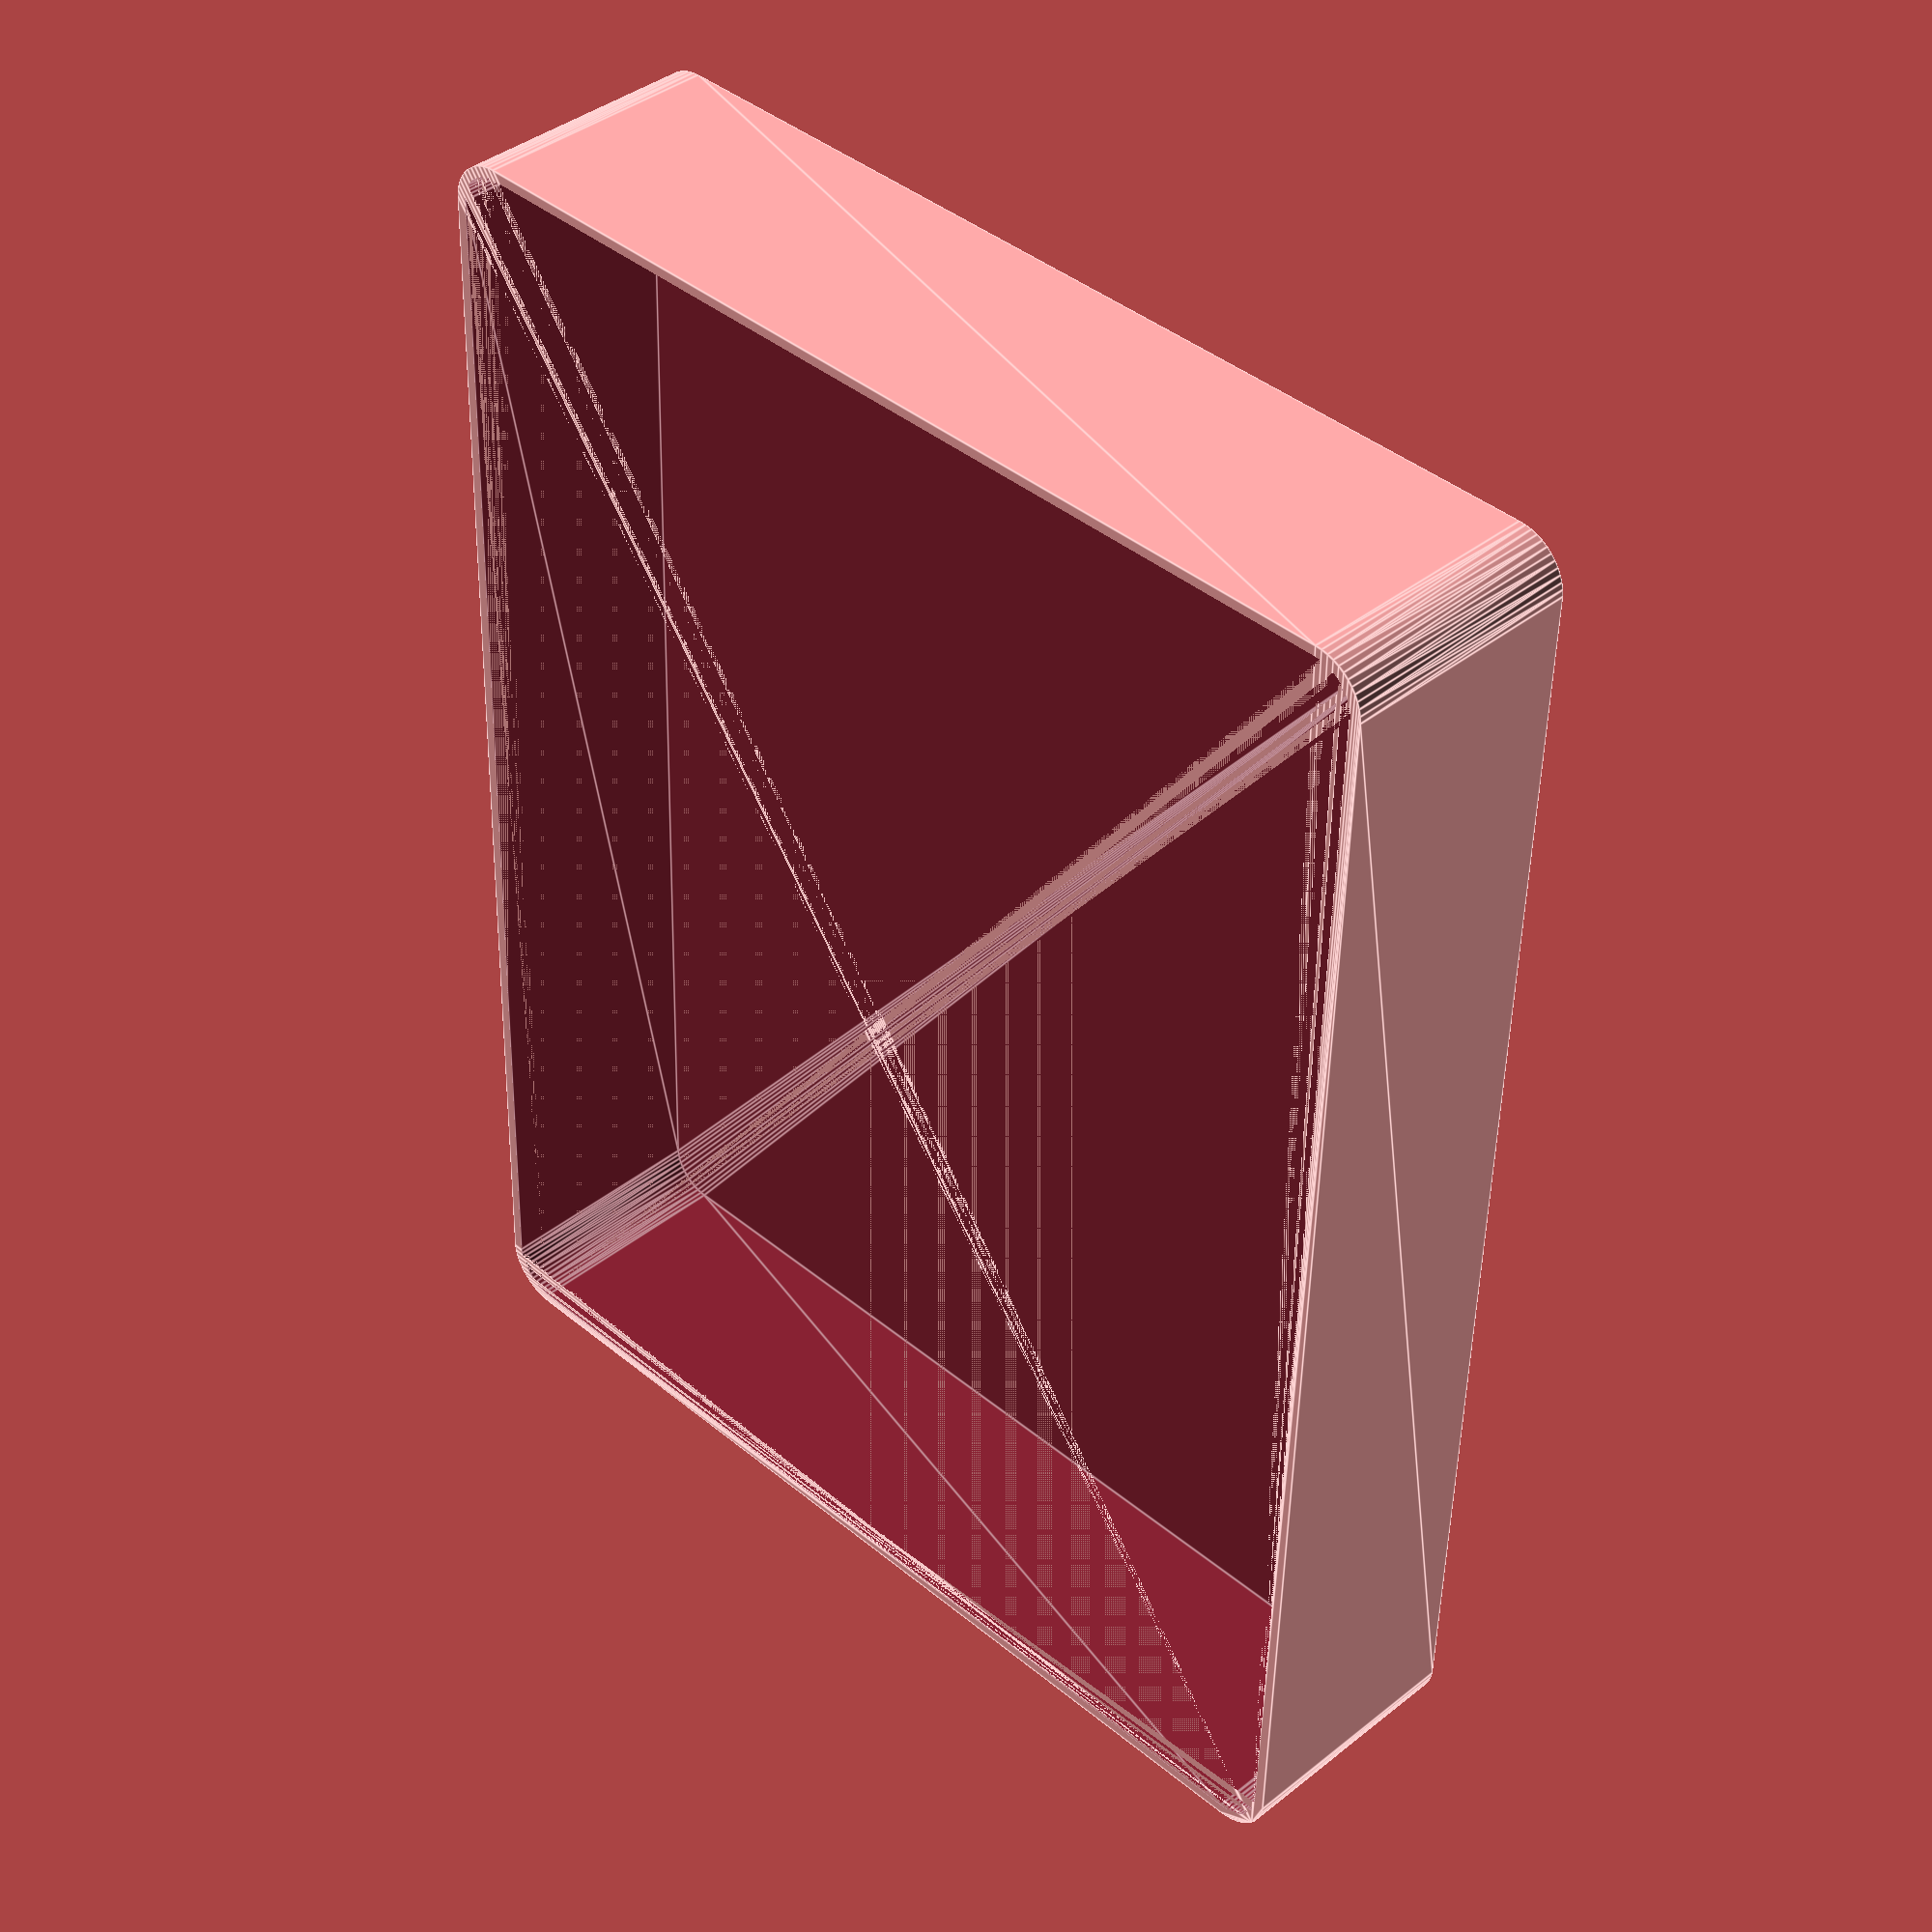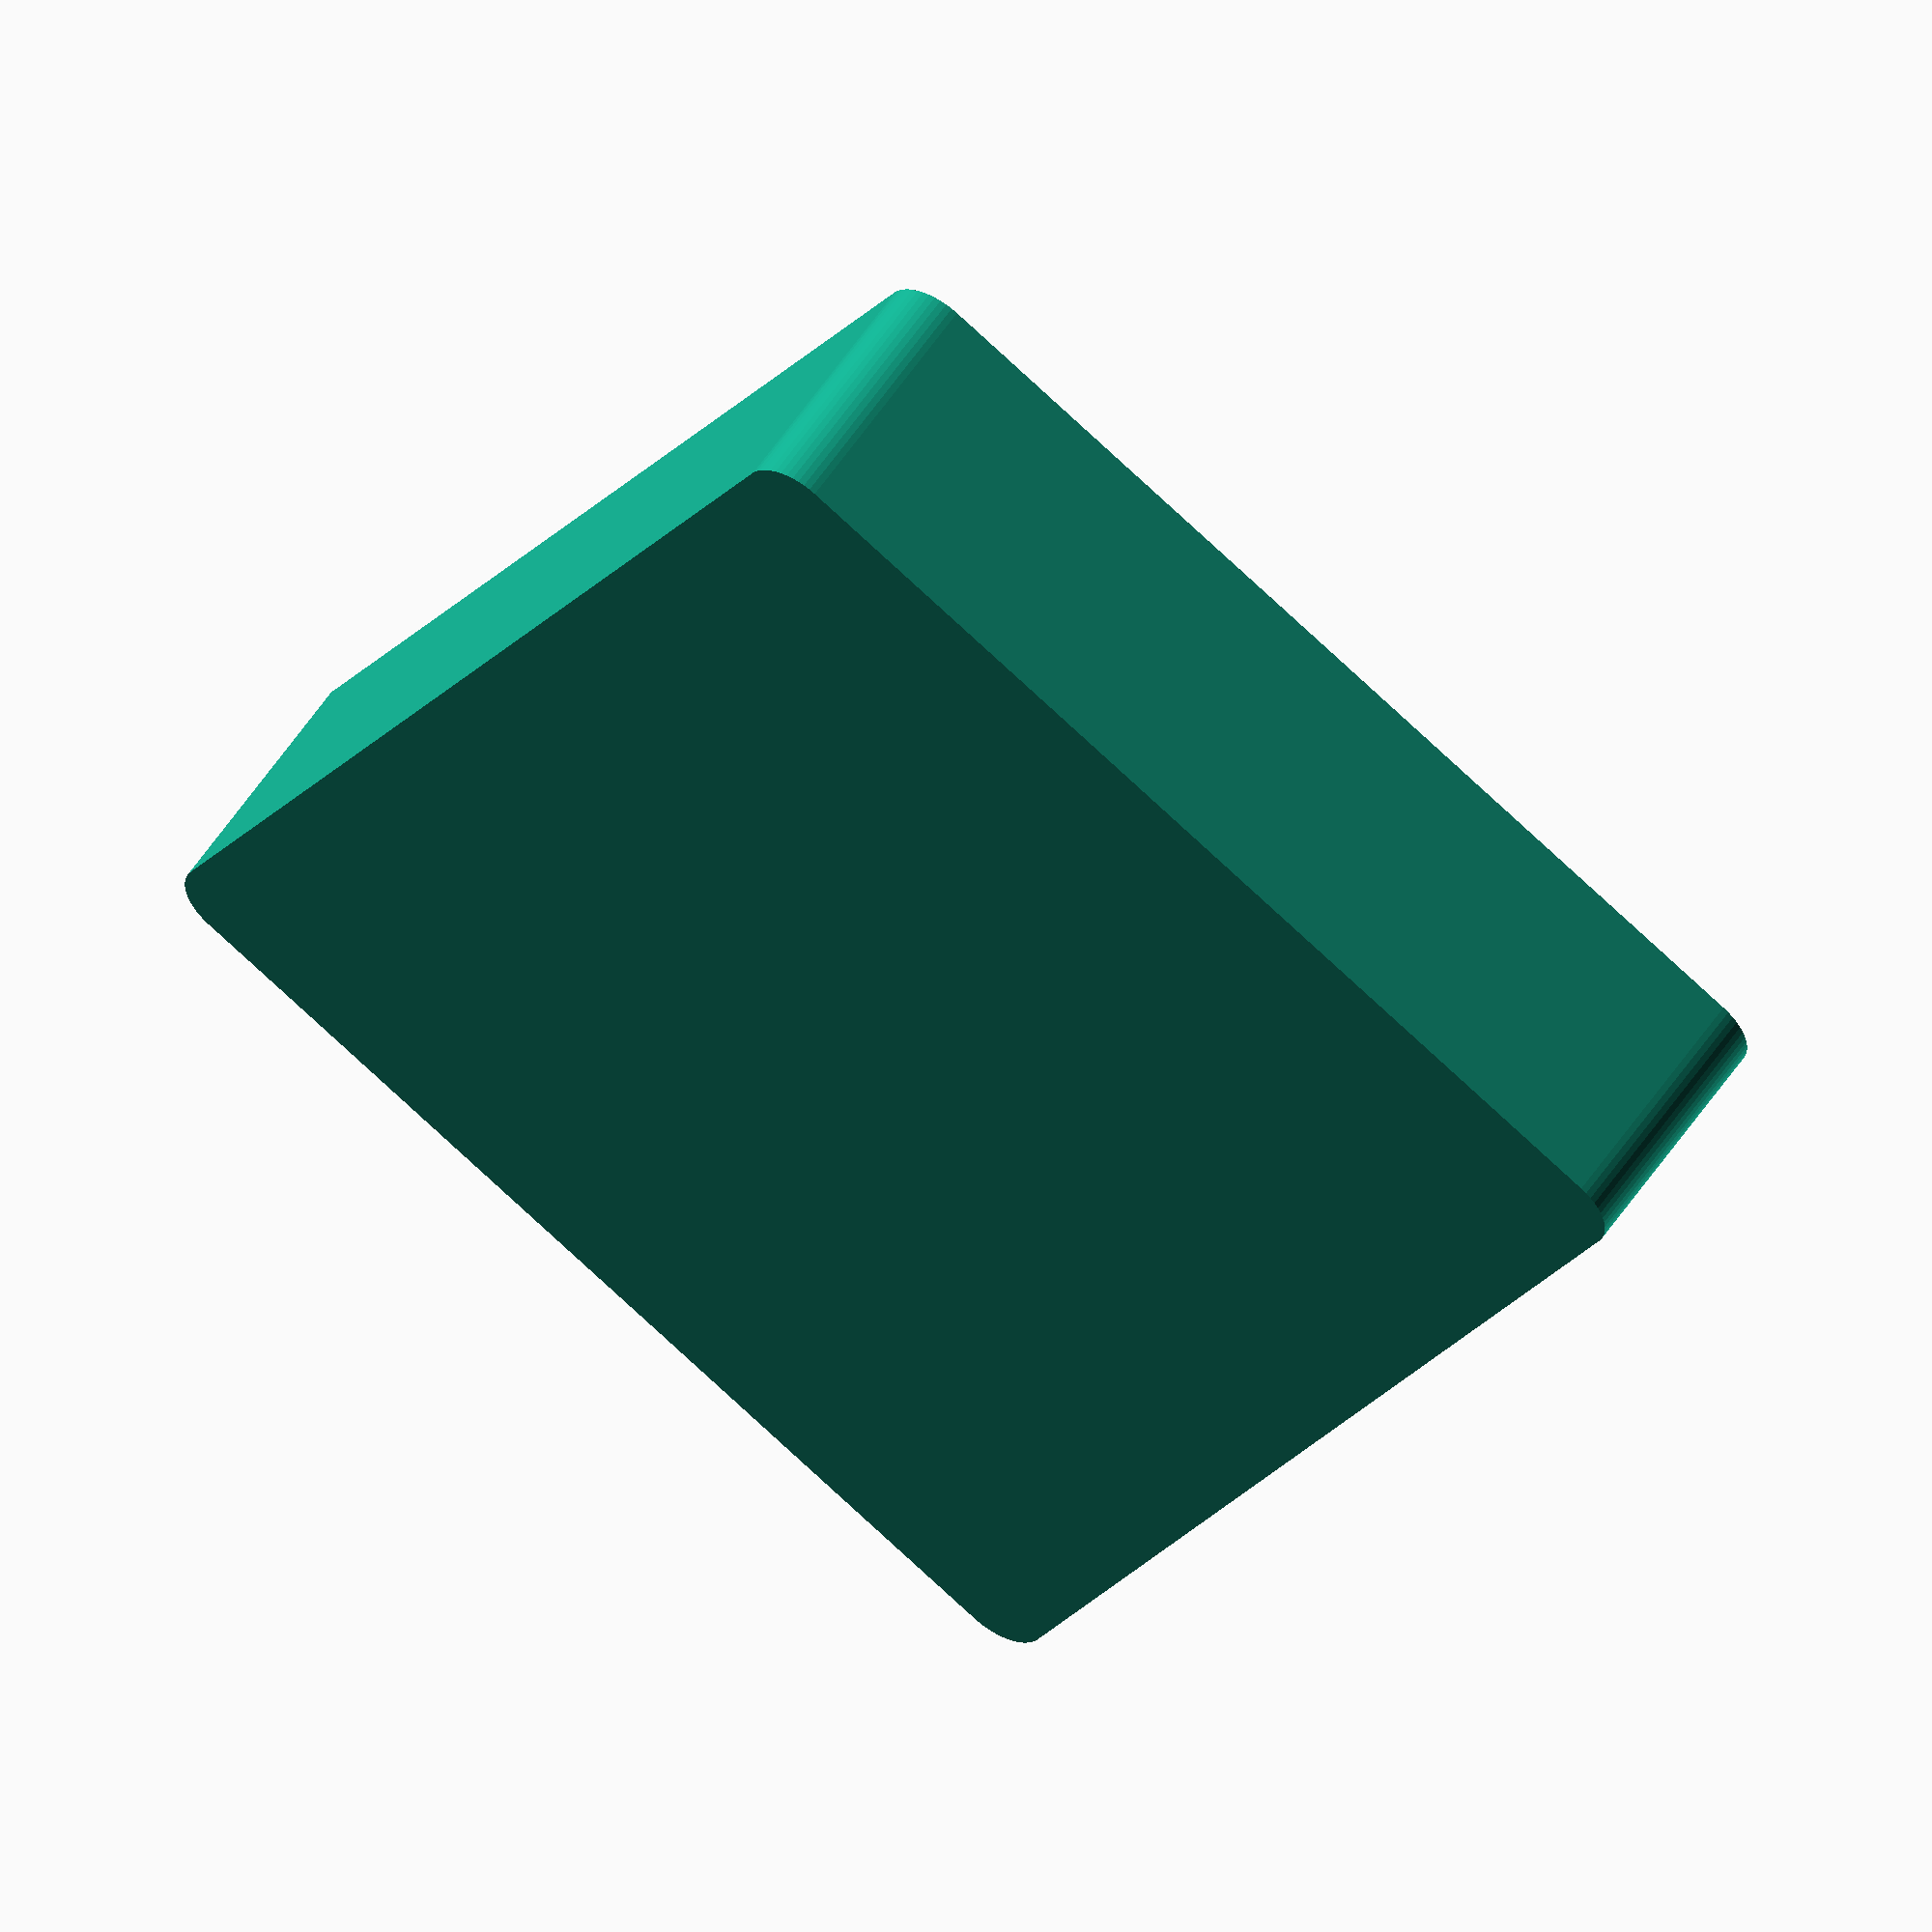
<openscad>
$fn = 50;


difference() {
	union() {
		hull() {
			translate(v = [-62.5000000000, 47.5000000000, 0]) {
				cylinder(h = 24, r = 5);
			}
			translate(v = [62.5000000000, 47.5000000000, 0]) {
				cylinder(h = 24, r = 5);
			}
			translate(v = [-62.5000000000, -47.5000000000, 0]) {
				cylinder(h = 24, r = 5);
			}
			translate(v = [62.5000000000, -47.5000000000, 0]) {
				cylinder(h = 24, r = 5);
			}
		}
	}
	union() {
		translate(v = [0, 0, 2]) {
			hull() {
				translate(v = [-62.5000000000, 47.5000000000, 0]) {
					cylinder(h = 22, r = 4);
				}
				translate(v = [62.5000000000, 47.5000000000, 0]) {
					cylinder(h = 22, r = 4);
				}
				translate(v = [-62.5000000000, -47.5000000000, 0]) {
					cylinder(h = 22, r = 4);
				}
				translate(v = [62.5000000000, -47.5000000000, 0]) {
					cylinder(h = 22, r = 4);
				}
			}
		}
	}
}
</openscad>
<views>
elev=141.1 azim=271.6 roll=135.0 proj=p view=edges
elev=125.3 azim=240.9 roll=327.3 proj=o view=solid
</views>
